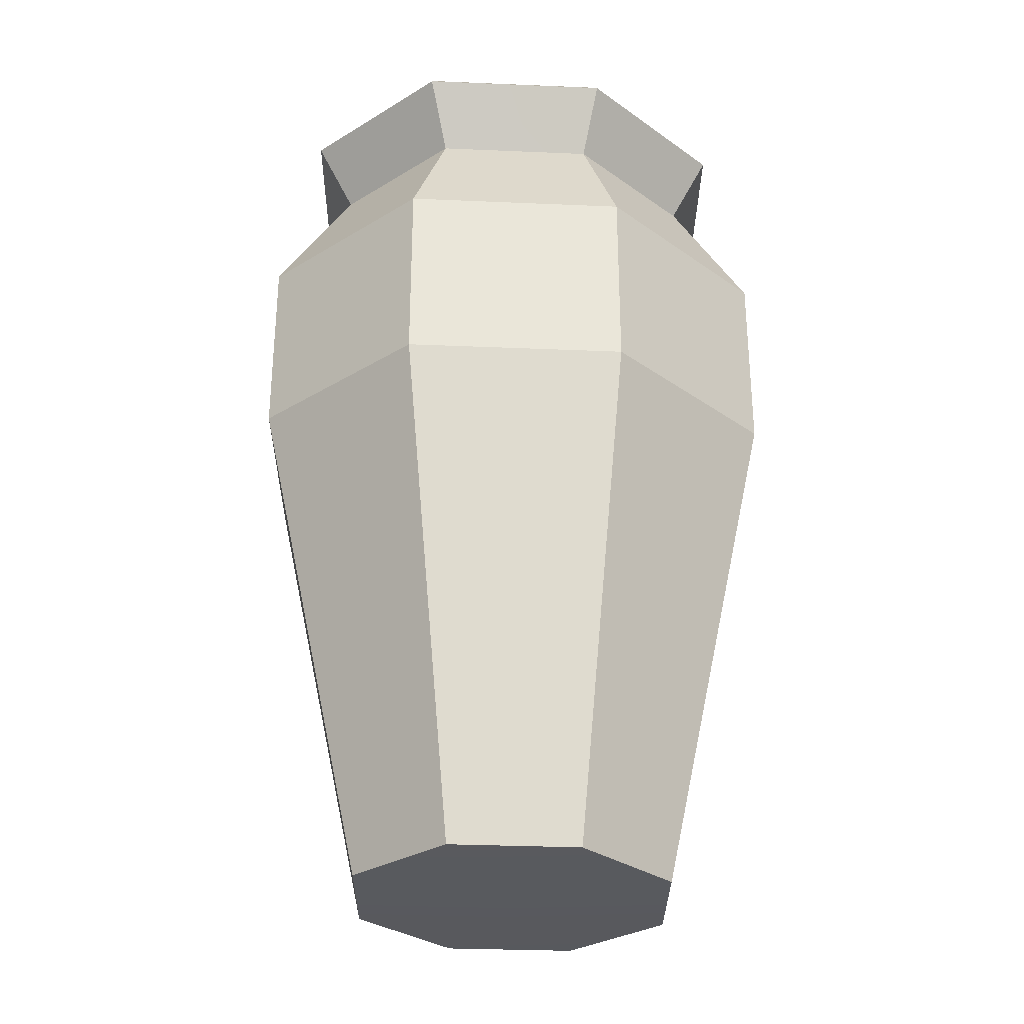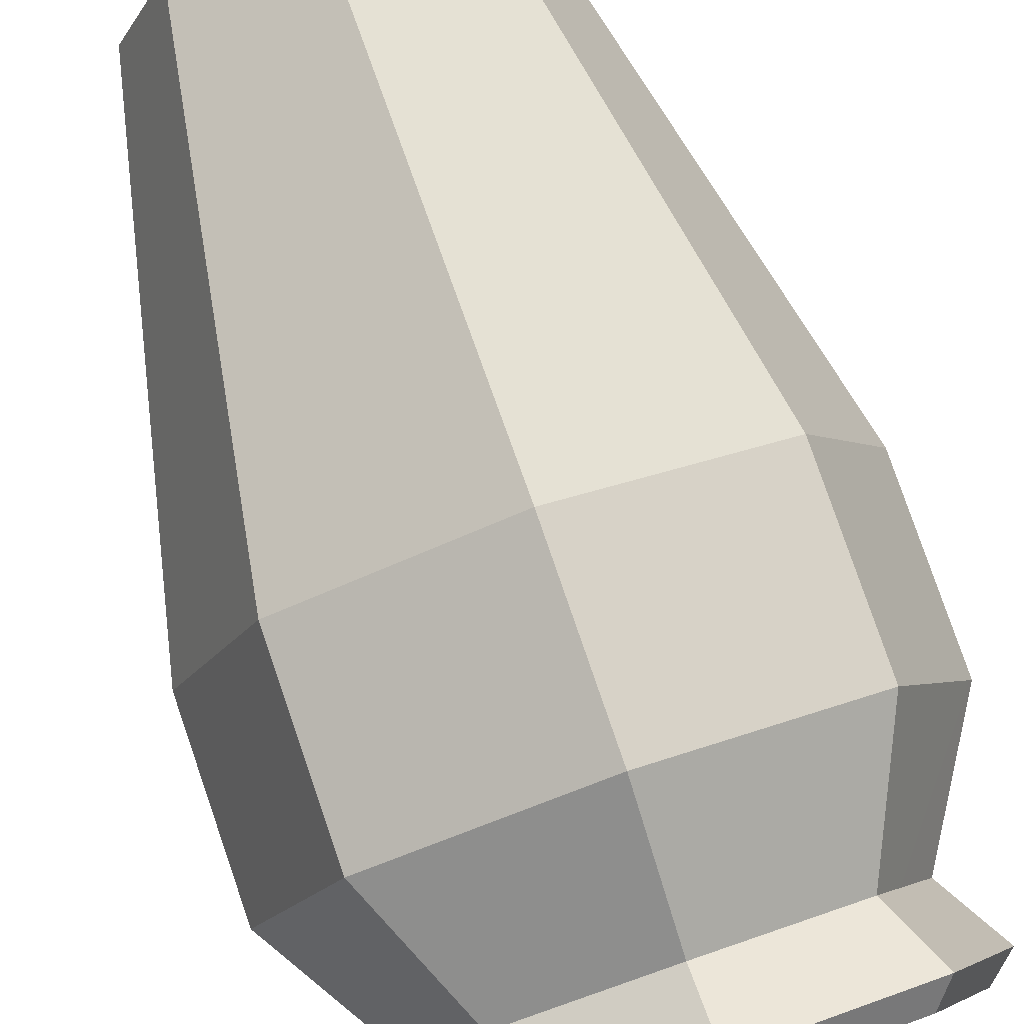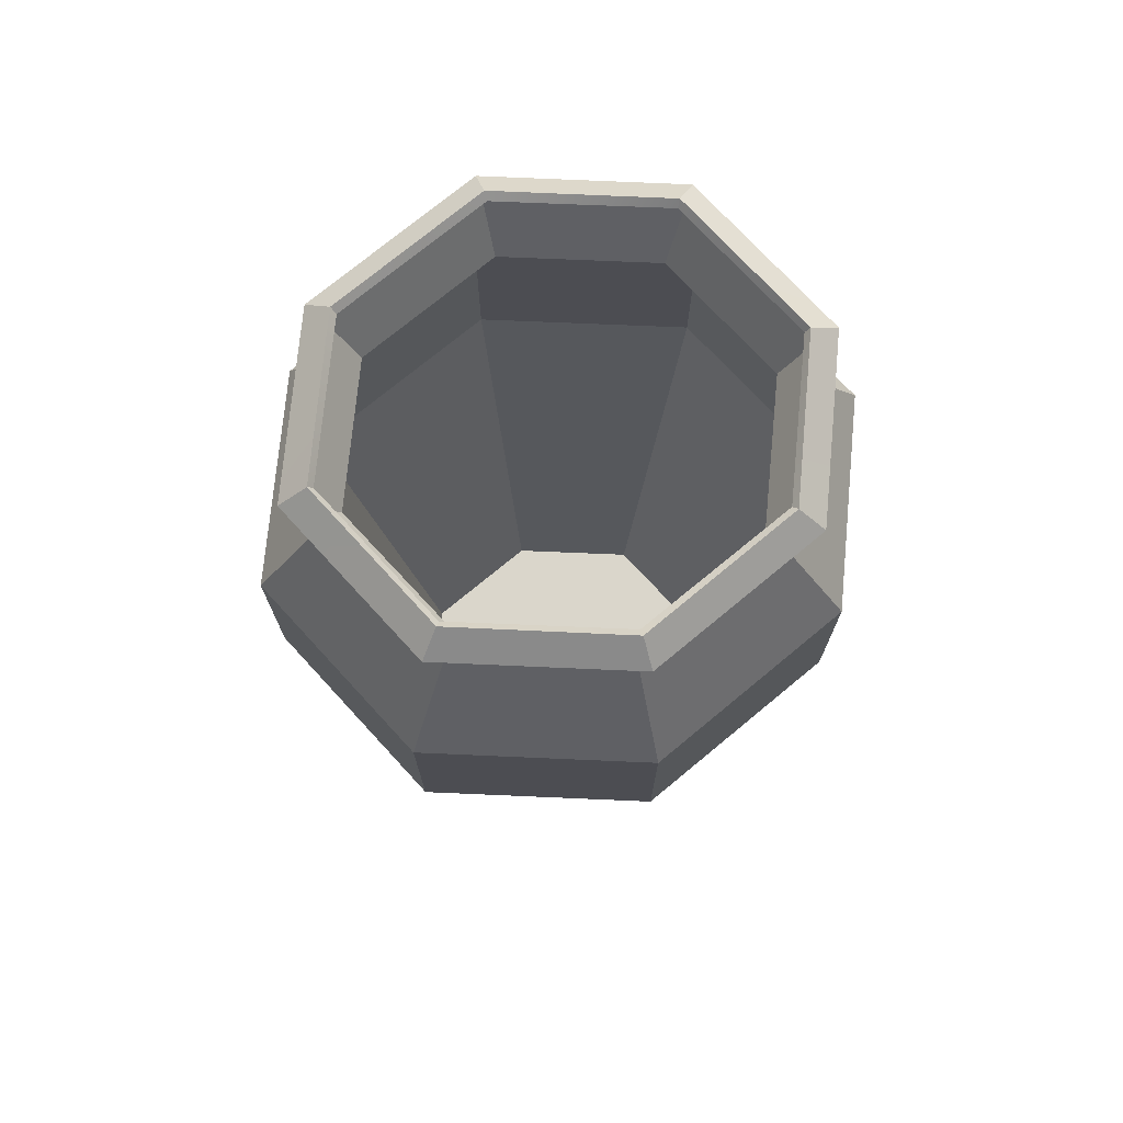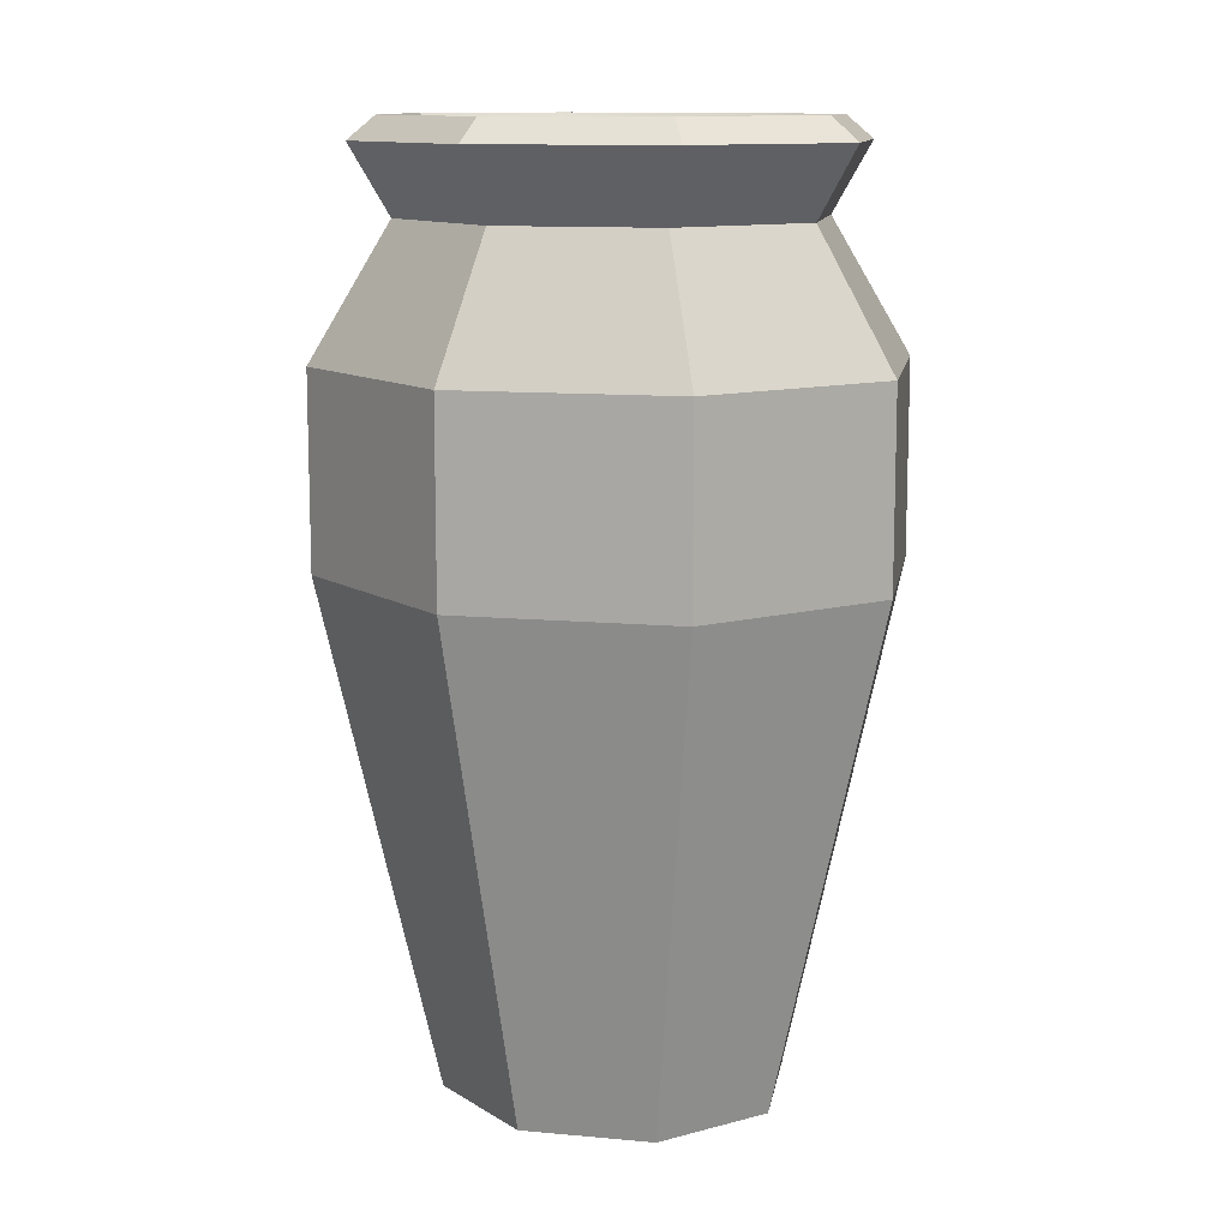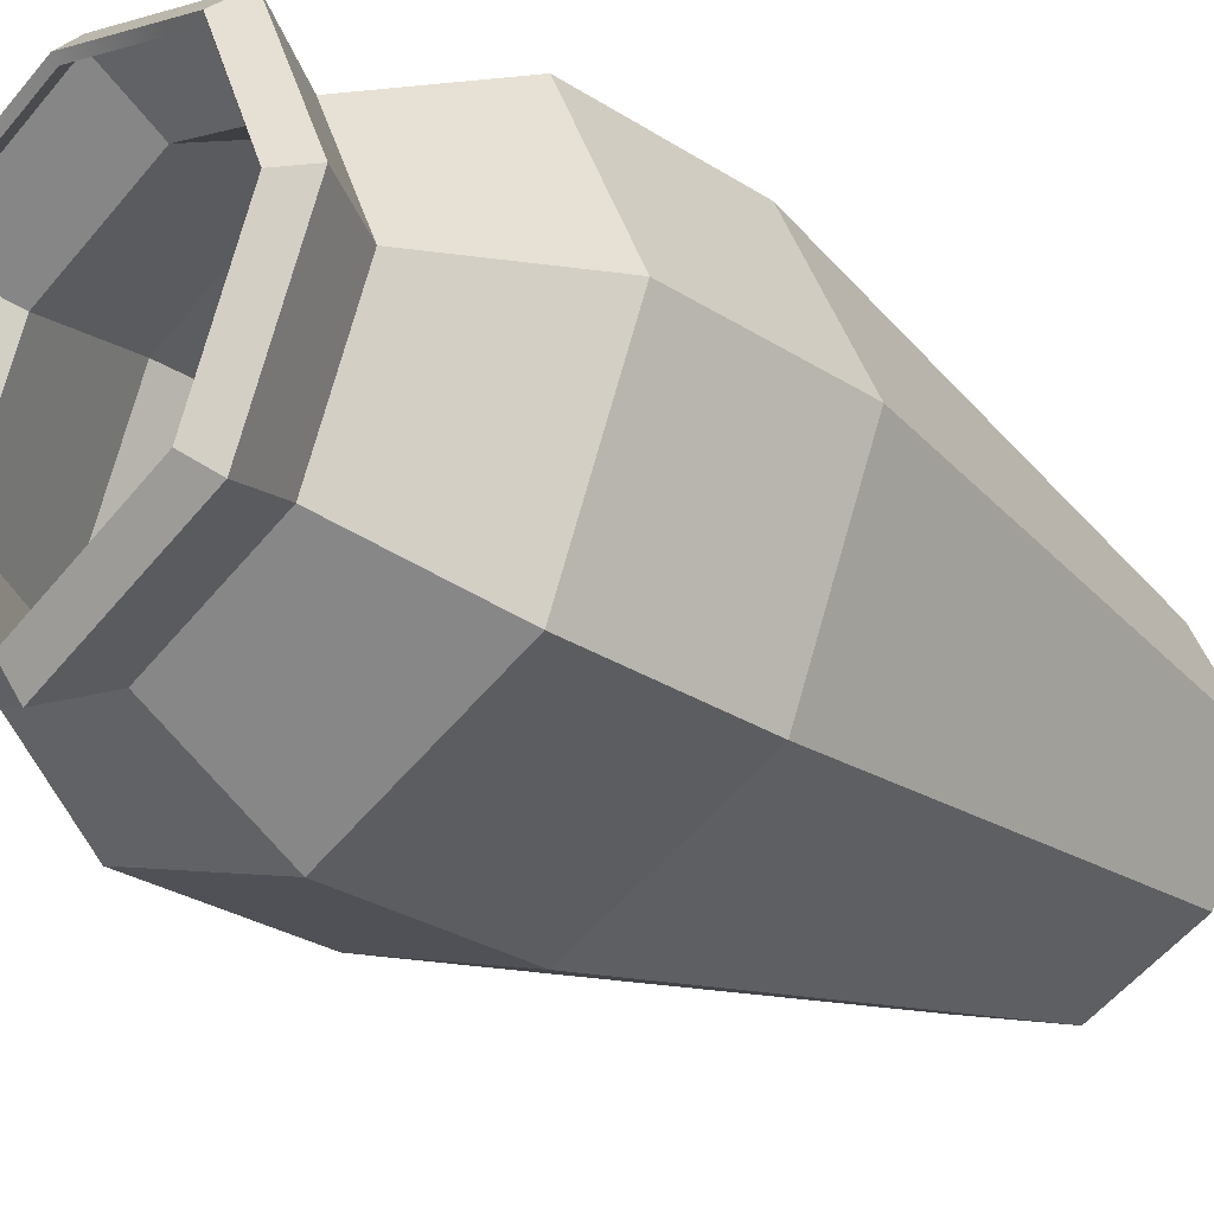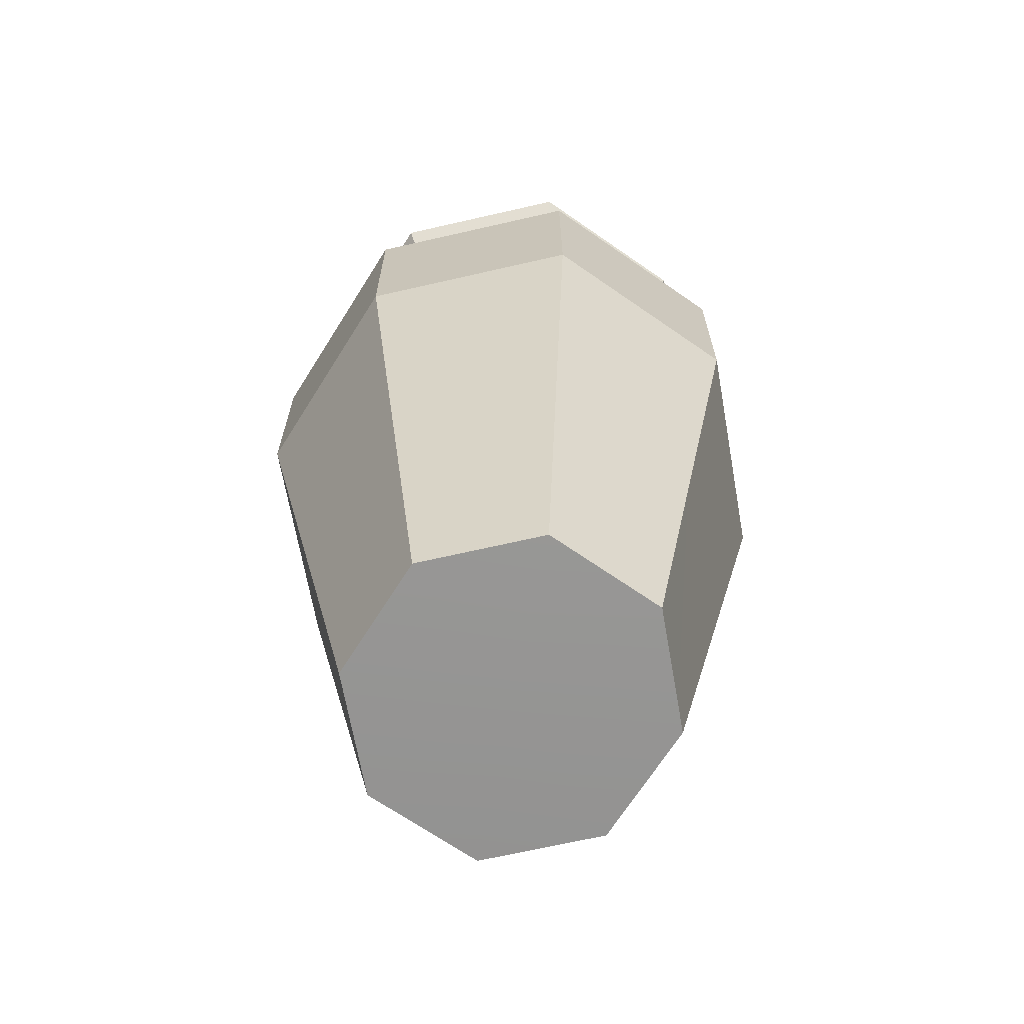
<metadata>
{"format":"obj","ext":"obj","renderer":"f3d","projection":"perspective","resolution":1024,"background":"white","views":[{"elev":-30.5,"azim":155.4,"up":"+Y"},{"elev":80.0,"azim":161.0,"up":"+Z"},{"elev":73.7,"azim":161.4,"up":"+Y"},{"elev":11.8,"azim":33.5,"up":"+Y"},{"elev":-29.7,"azim":-133.0,"up":"+Z"},{"elev":-67.3,"azim":-101.0,"up":"+Y"}]}
</metadata>
<code>
g default
v 0.1322 0.007815 -0.1224
v 0 0.007815 -0.1731
v -0.1322 0.007815 -0.1224
v -0.1869 0.007815 0
v -0.1322 0.007815 0.1224
v 0 0.007815 0.1731
v 0.1322 0.007815 0.1224
v 0.1869 0.007815 0
v 0.2239 0.5688 -0.2074
v -0 0.5688 -0.2933
v -0.2239 0.5688 -0.2074
v -0.3167 0.5688 -0
v -0.2239 0.5688 0.2074
v -0 0.5688 0.2933
v 0.2239 0.5688 0.2074
v 0.3167 0.5688 -0
v 0 0.007815 0
v 0.2239 0.7802 -0.2074
v -0 0.7802 -0.2933
v -0.2239 0.7802 -0.2074
v -0.3167 0.7802 -0
v -0.2239 0.7802 0.2074
v -0 0.7802 0.2933
v 0.2239 0.7802 0.2074
v 0.3167 0.7802 -0
v 0.159 0.9301 -0.1472
v -0 0.9301 -0.2082
v -0.159 0.9301 -0.1472
v -0.2248 0.9301 -0
v -0.159 0.9301 0.1472
v -0 0.9301 0.2082
v 0.159 0.9301 0.1472
v 0.2248 0.9301 -0
v 0.1915 1.005 -0.1773
v -0 1.005 -0.2508
v -0.1915 1.005 -0.1773
v -0.2708 1.005 -0
v -0.1915 1.005 0.1773
v -0 1.005 0.2508
v 0.1915 1.005 0.1773
v 0.2708 1.005 -0
v 0.1721 1.025 -0.1594
v -0 1.025 -0.2254
v -0.1721 1.025 -0.1594
v -0.2434 1.025 -0
v -0.1721 1.025 0.1594
v -0 1.025 0.2254
v 0.1721 1.025 0.1594
v 0.2434 1.025 -0
v 0.1366 0.000773 -0.1291
v 0 0.000726 -0.1817
v -0 0.5679 -0.3054
v 0.2303 0.5678 -0.2167
v -0.1366 0.000773 -0.1291
v -0.2303 0.5678 -0.2167
v -0.1941 0.000838 0
v -0.3266 0.5677 -0
v -0.1366 0.000773 0.1291
v -0.2303 0.5678 0.2167
v -0 0.000726 0.1817
v -0 0.5679 0.3054
v 0.1366 0.000773 0.1291
v 0.2303 0.5678 0.2167
v 0.1941 0.000838 -0
v 0.3266 0.5677 -0
v 0 -0.002185 0
v -0 0.7823 -0.3052
v 0.2302 0.7825 -0.2165
v -0.2302 0.7825 -0.2165
v -0.3264 0.7827 -0
v -0.2302 0.7825 0.2165
v -0 0.7823 0.3052
v 0.2302 0.7825 0.2165
v 0.3264 0.7827 -0
v -0 0.9301 -0.2204
v 0.1651 0.9301 -0.1569
v -0.1651 0.9301 -0.1569
v -0.2348 0.9301 -0
v -0.1651 0.9301 0.1569
v -0 0.9301 0.2204
v 0.1651 0.9301 0.1569
v 0.2348 0.9301 -0
v -0 1.007 -0.2628
v 0.1979 1.007 -0.1864
v -0.1979 1.007 -0.1864
v -0.2806 1.007 -0
v -0.1979 1.007 0.1864
v -0 1.007 0.2628
v 0.1979 1.007 0.1864
v 0.2806 1.007 -0
v -0 1.032 -0.2336
v 0.1759 1.032 -0.1653
v -0.1759 1.032 -0.1653
v -0.249 1.033 -0
v -0.1759 1.032 0.1653
v -0 1.032 0.2336
v 0.1759 1.032 0.1653
v 0.249 1.033 -0
g pCylinder1
f 50 51 53
f 53 51 52
f 54 55 51
f 51 55 52
f 56 57 54
f 54 57 55
f 56 58 57
f 57 58 59
f 58 60 59
f 59 60 61
f 62 63 60
f 60 63 61
f 64 65 62
f 62 65 63
f 64 50 65
f 65 50 53
f 51 50 66
f 54 51 66
f 56 54 66
f 58 56 66
f 60 58 66
f 62 60 66
f 64 62 66
f 50 64 66
f 52 67 53
f 53 67 68
f 52 55 67
f 67 55 69
f 55 57 69
f 69 57 70
f 59 71 57
f 57 71 70
f 61 72 59
f 59 72 71
f 61 63 72
f 72 63 73
f 63 65 73
f 73 65 74
f 53 68 65
f 65 68 74
f 67 75 68
f 68 75 76
f 67 69 75
f 75 69 77
f 69 70 77
f 77 70 78
f 71 79 70
f 70 79 78
f 72 80 71
f 71 80 79
f 72 73 80
f 80 73 81
f 73 74 81
f 81 74 82
f 68 76 74
f 74 76 82
f 76 75 84
f 84 75 83
f 77 85 75
f 75 85 83
f 78 86 77
f 77 86 85
f 78 79 86
f 86 79 87
f 79 80 87
f 87 80 88
f 81 89 80
f 80 89 88
f 82 90 81
f 81 90 89
f 82 76 90
f 90 76 84
f 83 91 84
f 84 91 92
f 83 85 91
f 91 85 93
f 85 86 93
f 93 86 94
f 87 95 86
f 86 95 94
f 88 96 87
f 87 96 95
f 88 89 96
f 96 89 97
f 89 90 97
f 97 90 98
f 84 92 90
f 90 92 98
f 1 9 2
f 2 9 10
f 10 11 2
f 2 11 3
f 11 12 3
f 3 12 4
f 4 12 5
f 5 12 13
f 5 13 6
f 6 13 14
f 14 15 6
f 6 15 7
f 15 16 7
f 7 16 8
f 8 16 1
f 1 16 9
f 2 17 1
f 3 17 2
f 4 17 3
f 5 17 4
f 6 17 5
f 7 17 6
f 8 17 7
f 1 17 8
f 9 18 10
f 10 18 19
f 10 19 11
f 11 19 20
f 11 20 12
f 12 20 21
f 12 21 13
f 13 21 22
f 13 22 14
f 14 22 23
f 14 23 15
f 15 23 24
f 15 24 16
f 16 24 25
f 16 25 9
f 9 25 18
f 26 27 18
f 18 27 19
f 19 27 20
f 20 27 28
f 20 28 21
f 21 28 29
f 29 30 21
f 21 30 22
f 30 31 22
f 22 31 23
f 23 31 24
f 24 31 32
f 24 32 25
f 25 32 33
f 33 26 25
f 25 26 18
f 26 34 27
f 27 34 35
f 35 36 27
f 27 36 28
f 36 37 28
f 28 37 29
f 29 37 30
f 30 37 38
f 30 38 31
f 31 38 39
f 39 40 31
f 31 40 32
f 40 41 32
f 32 41 33
f 33 41 26
f 26 41 34
f 42 43 34
f 34 43 35
f 35 43 36
f 36 43 44
f 36 44 37
f 37 44 45
f 45 46 37
f 37 46 38
f 46 47 38
f 38 47 39
f 39 47 40
f 40 47 48
f 40 48 41
f 41 48 49
f 49 42 41
f 41 42 34
f 42 92 43
f 43 92 91
f 44 43 93
f 93 43 91
f 45 44 94
f 94 44 93
f 45 94 46
f 46 94 95
f 46 95 47
f 47 95 96
f 48 47 97
f 97 47 96
f 49 48 98
f 98 48 97
f 49 98 42
f 42 98 92

</code>
